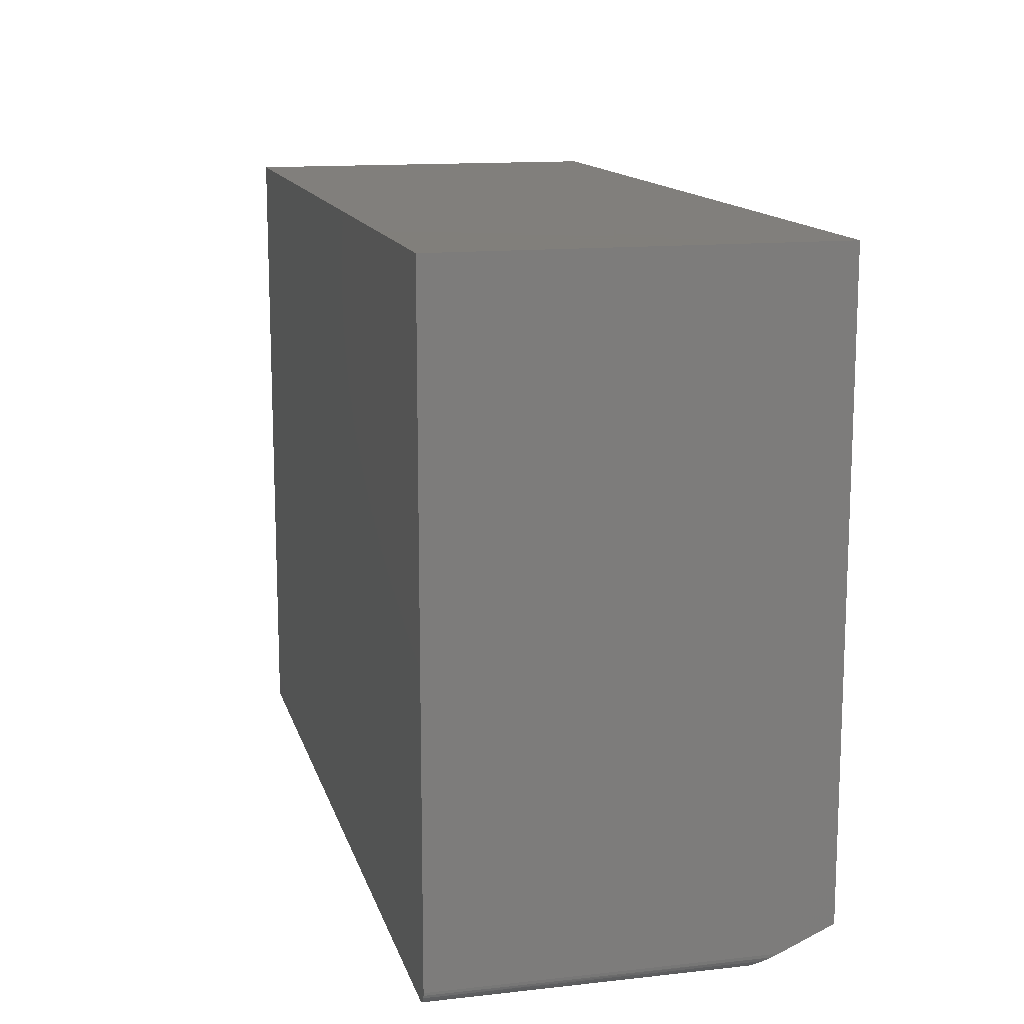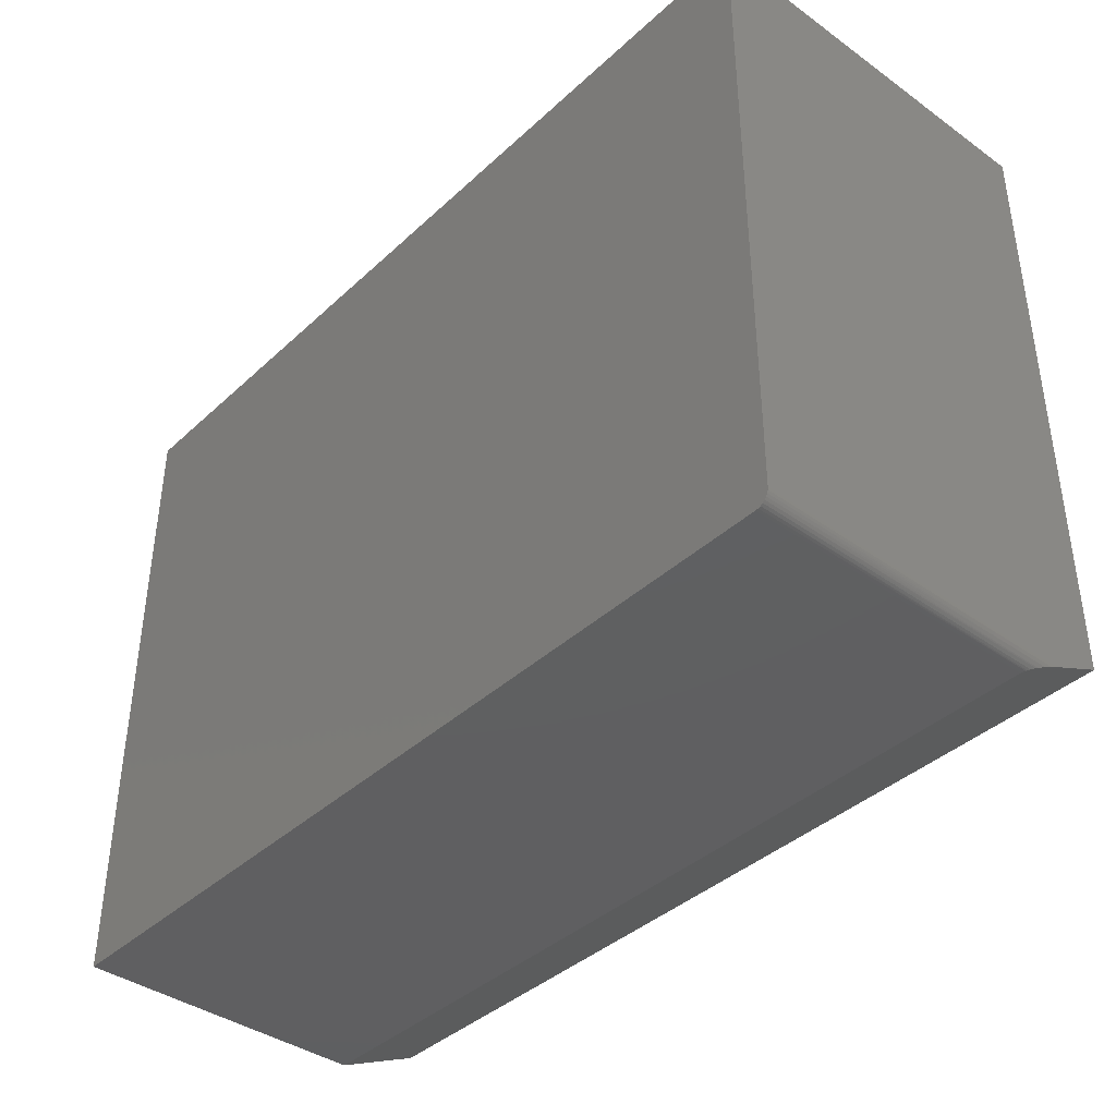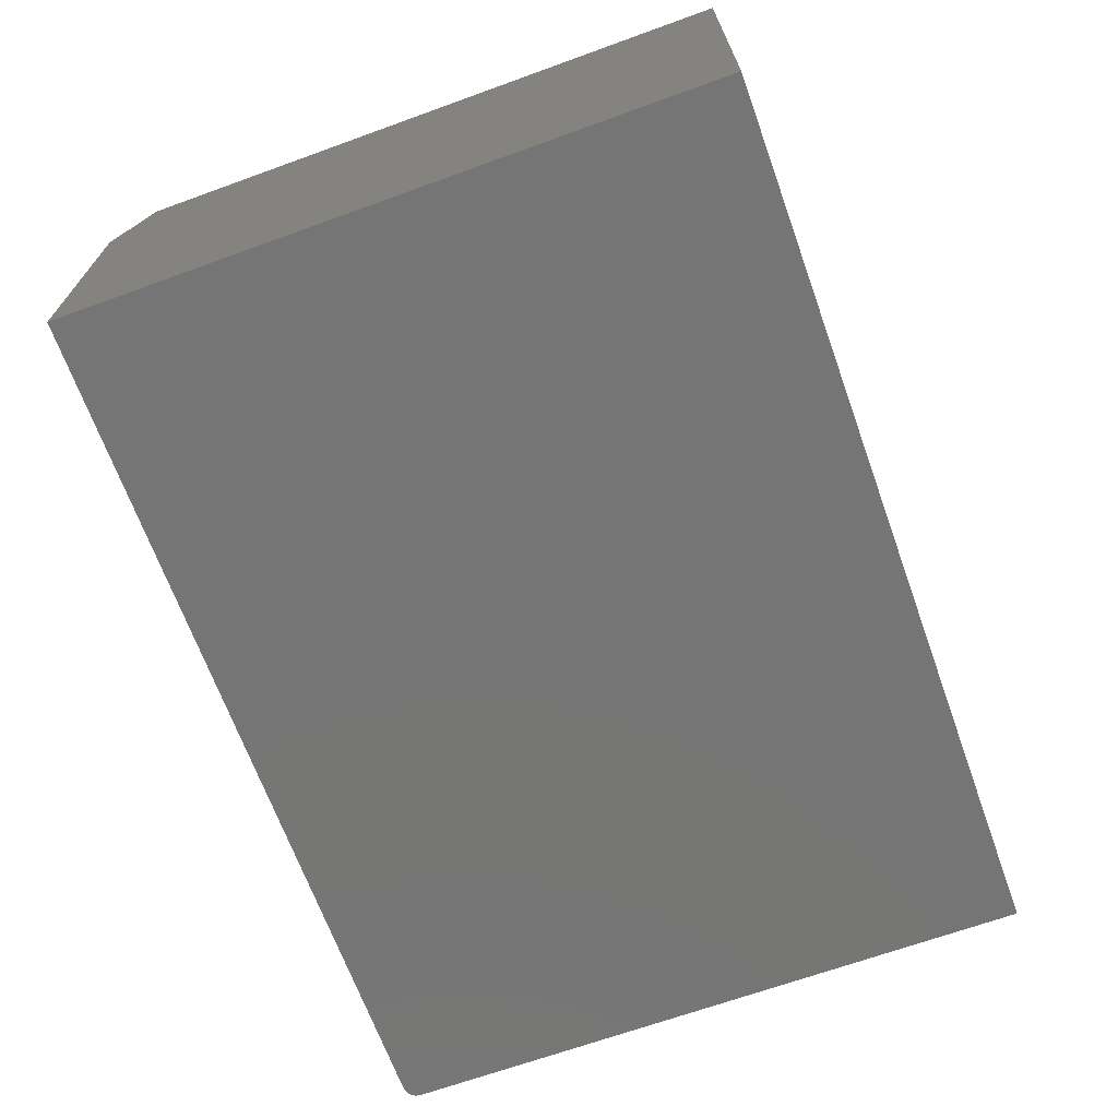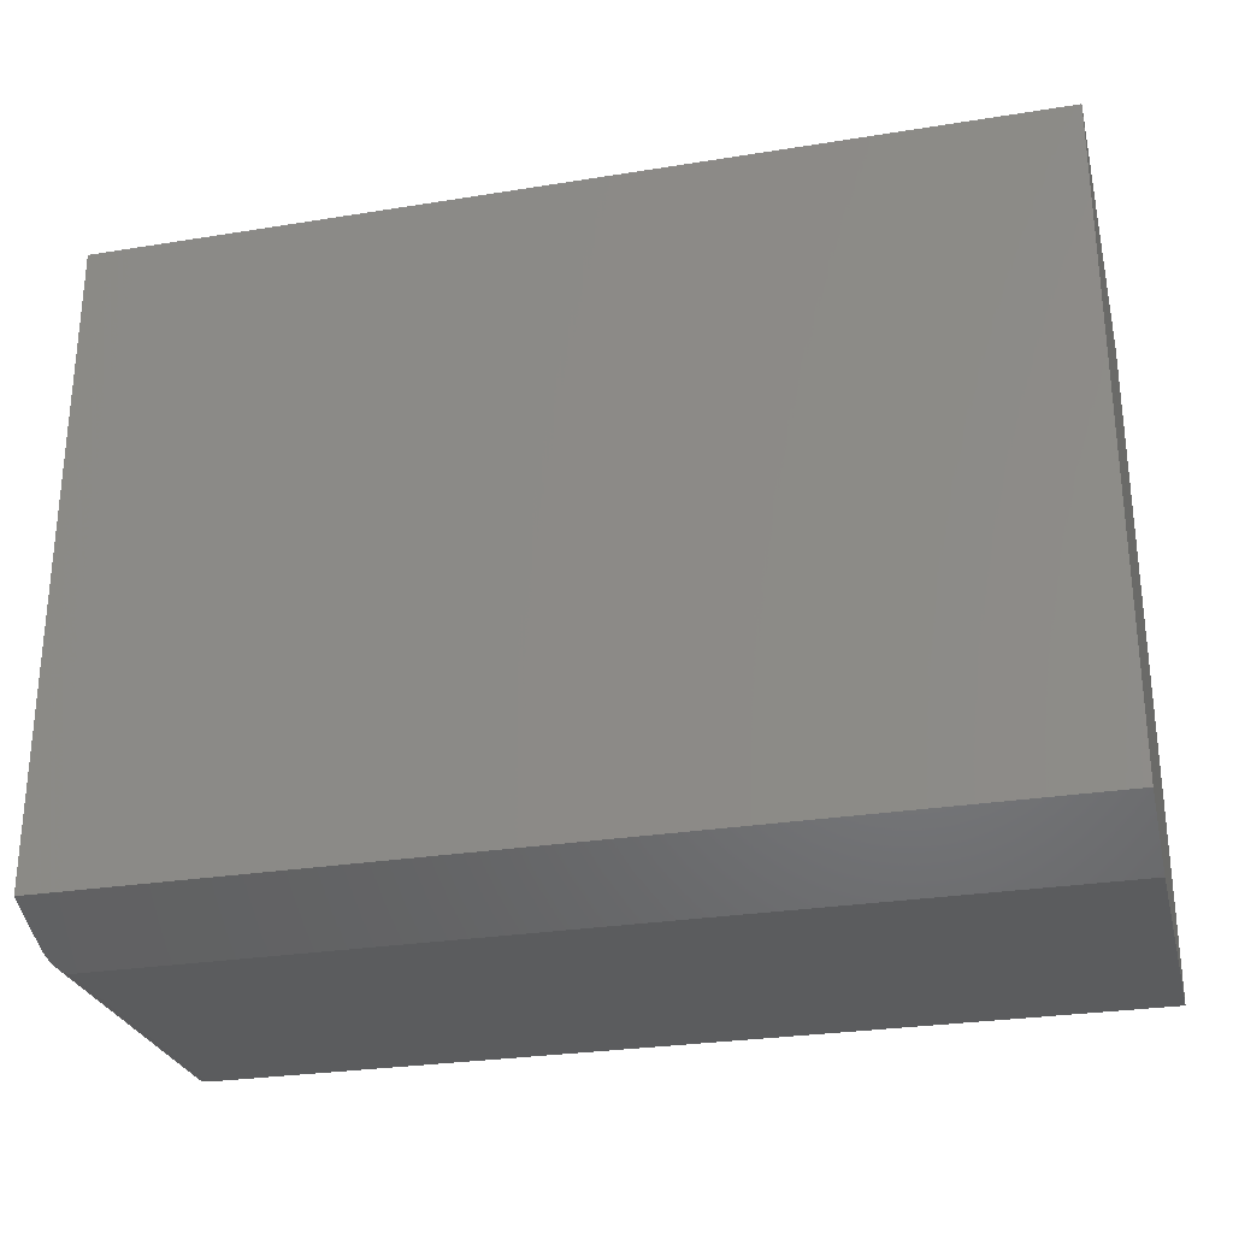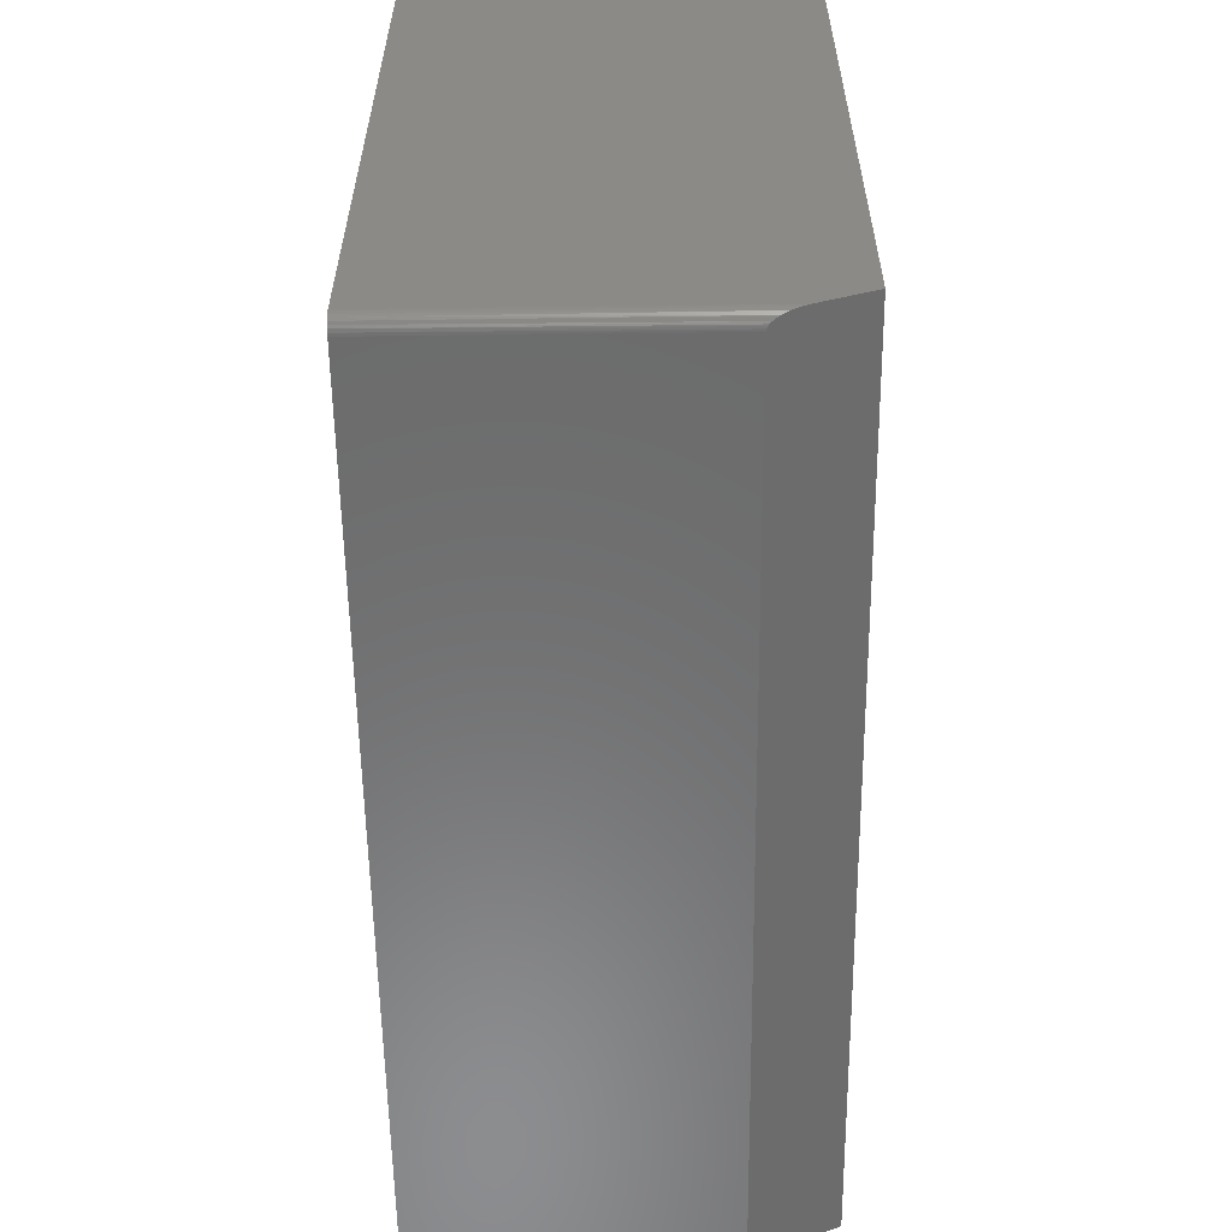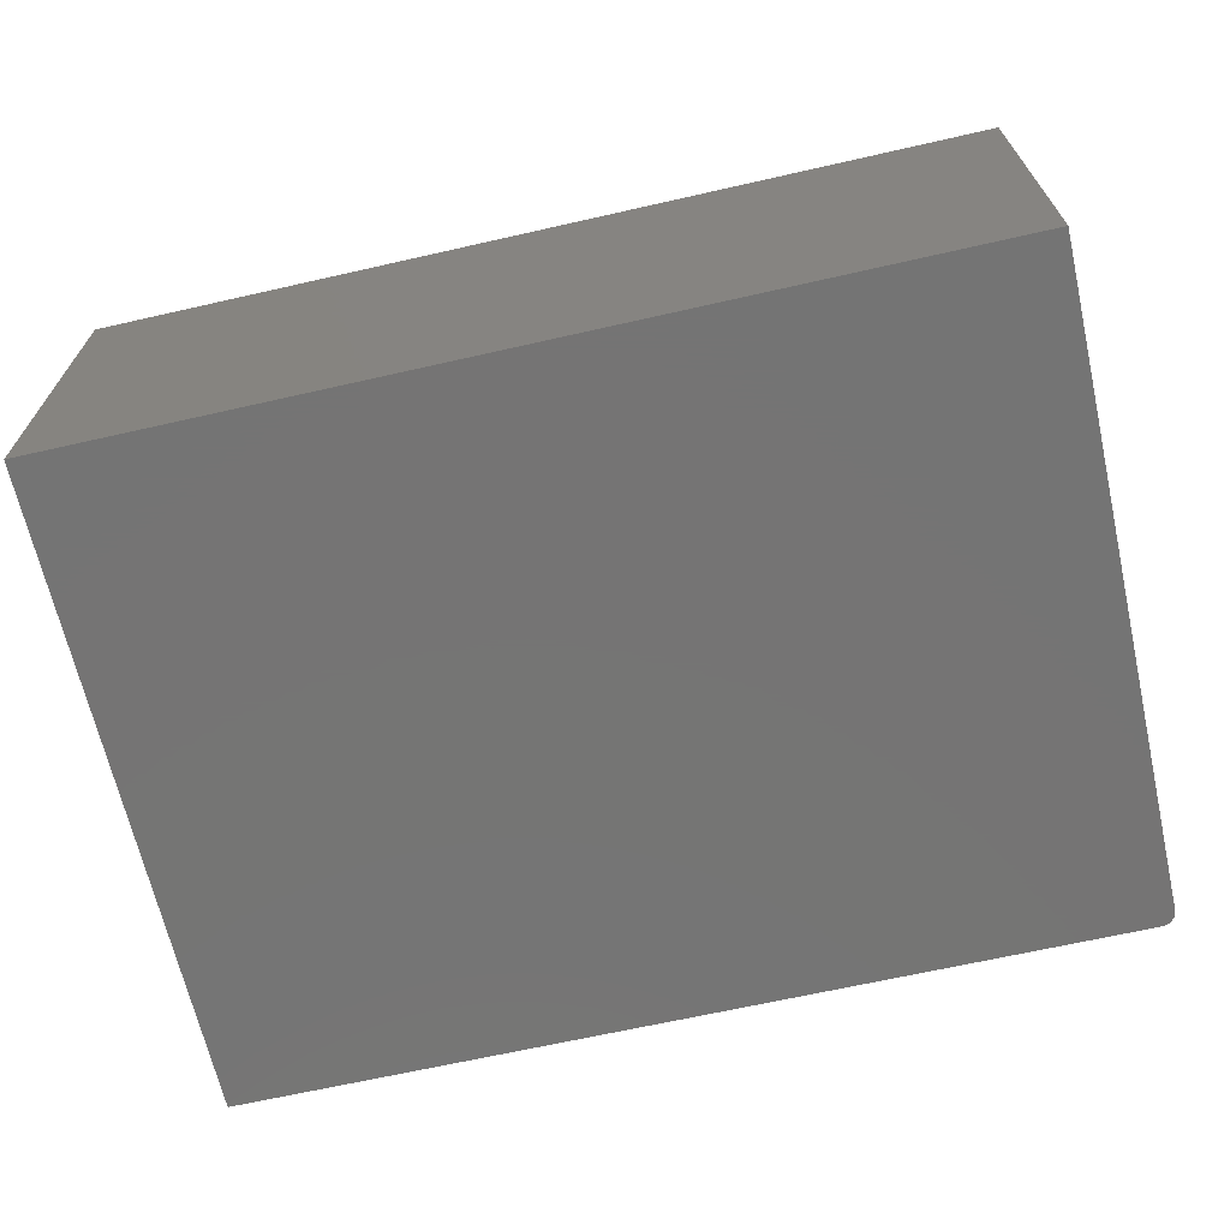
<metadata>
{"format":"stl","ext":"stl","renderer":"f3d","projection":"perspective","resolution":1024,"background":"white","views":[{"elev":13.6,"azim":-104.0,"up":"+Y"},{"elev":-39.7,"azim":-131.5,"up":"+Y"},{"elev":-67.9,"azim":109.9,"up":"+Z"},{"elev":-27.6,"azim":13.9,"up":"+Y"},{"elev":-57.9,"azim":-89.3,"up":"+Y"},{"elev":-66.9,"azim":-167.2,"up":"+Z"}]}
</metadata>
<code>
# stl→obj: 29 verts, 54 faces
v -0.7494 -0.5366 0.5408
v -0.7475 -0.5419 0.5289
v -0.75 -0.5312 0.5527
v -0.7355 -0.5529 0.5039
v -0.7337 -0.5536 0.5025
v -0.7321 -0.554 0.5015
v -0.7302 -0.5544 0.5007
v -0.7284 -0.5546 0.5002
v 0.75 -0.5547 0.5
v 0.75 -0.4922 0.6406
v -0.7266 -0.5547 0.5
v -0.75 -0.4922 0.6406
v -0.7439 -0.547 0.5173
v -0.7427 -0.5483 0.5144
v -0.7386 -0.5514 0.5074
v -0.75 0.5506 0.6406
v -0.75 0.5506 0
v -0.75 -0.5312 0
v -0.7266 -0.5547 0
v 0.75 -0.5547 0
v -0.7461 -0.5443 0
v -0.7482 -0.5402 0
v -0.7396 -0.5507 0
v -0.7431 -0.5478 0
v 0.75 0.5506 0
v -0.7495 -0.5358 0
v -0.7311 -0.5542 0
v -0.7355 -0.5529 0
v 0.75 0.5506 0.6406
f 1 2 3
f 4 5 6
f 6 7 8
f 9 10 11
f 12 3 2
f 12 2 13
f 12 13 14
f 12 14 15
f 12 15 4
f 12 4 6
f 12 6 8
f 12 8 11
f 12 11 10
f 16 17 12
f 12 17 18
f 12 18 3
f 11 19 9
f 9 19 20
f 21 22 23
f 24 21 23
f 25 20 26
f 25 26 18
f 25 18 17
f 26 20 19
f 26 19 27
f 26 27 28
f 26 28 23
f 26 23 22
f 3 26 1
f 3 18 26
f 19 8 27
f 19 11 8
f 27 8 7
f 7 6 5
f 27 7 5
f 27 5 28
f 28 5 4
f 28 4 15
f 28 15 23
f 23 15 14
f 23 14 24
f 24 14 13
f 24 13 21
f 13 2 21
f 21 2 22
f 22 2 1
f 22 1 26
f 12 10 16
f 16 10 29
f 25 29 20
f 20 29 10
f 20 10 9
f 29 25 16
f 16 25 17

</code>
